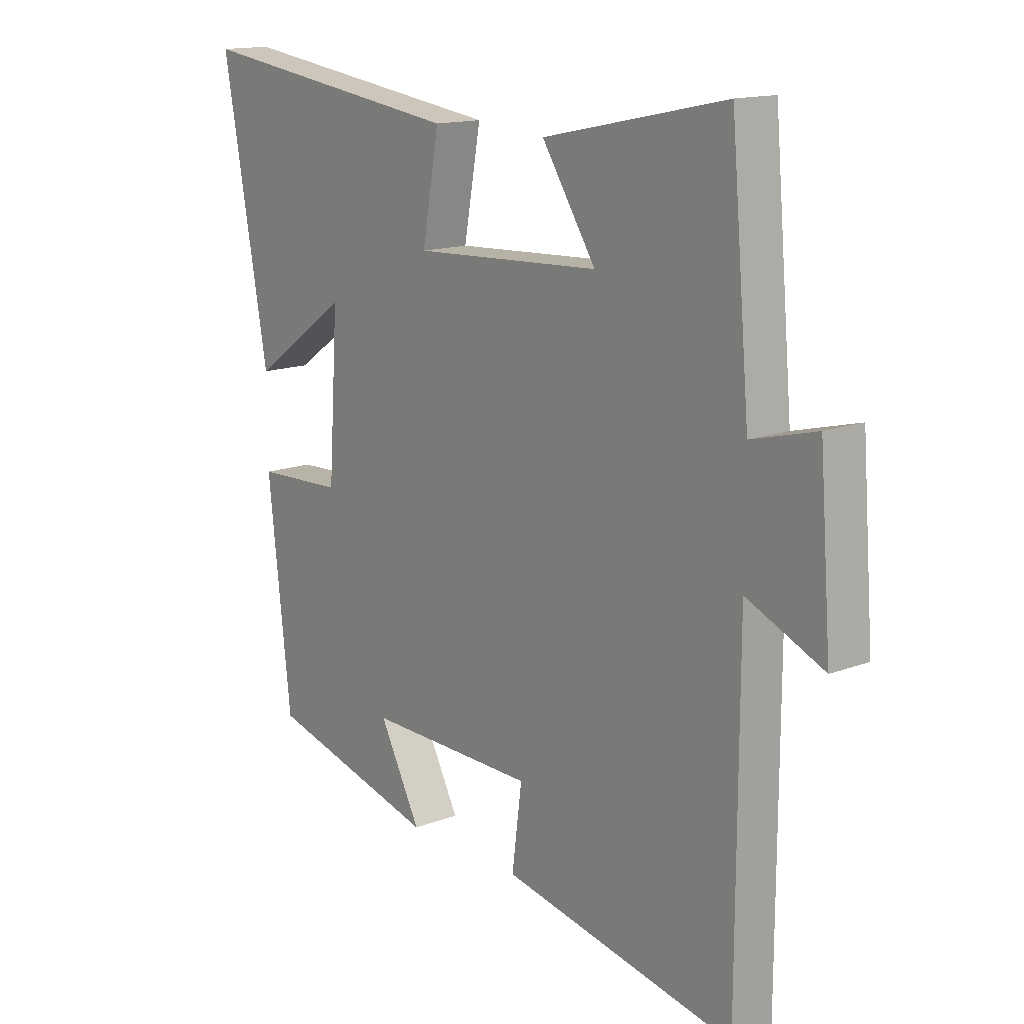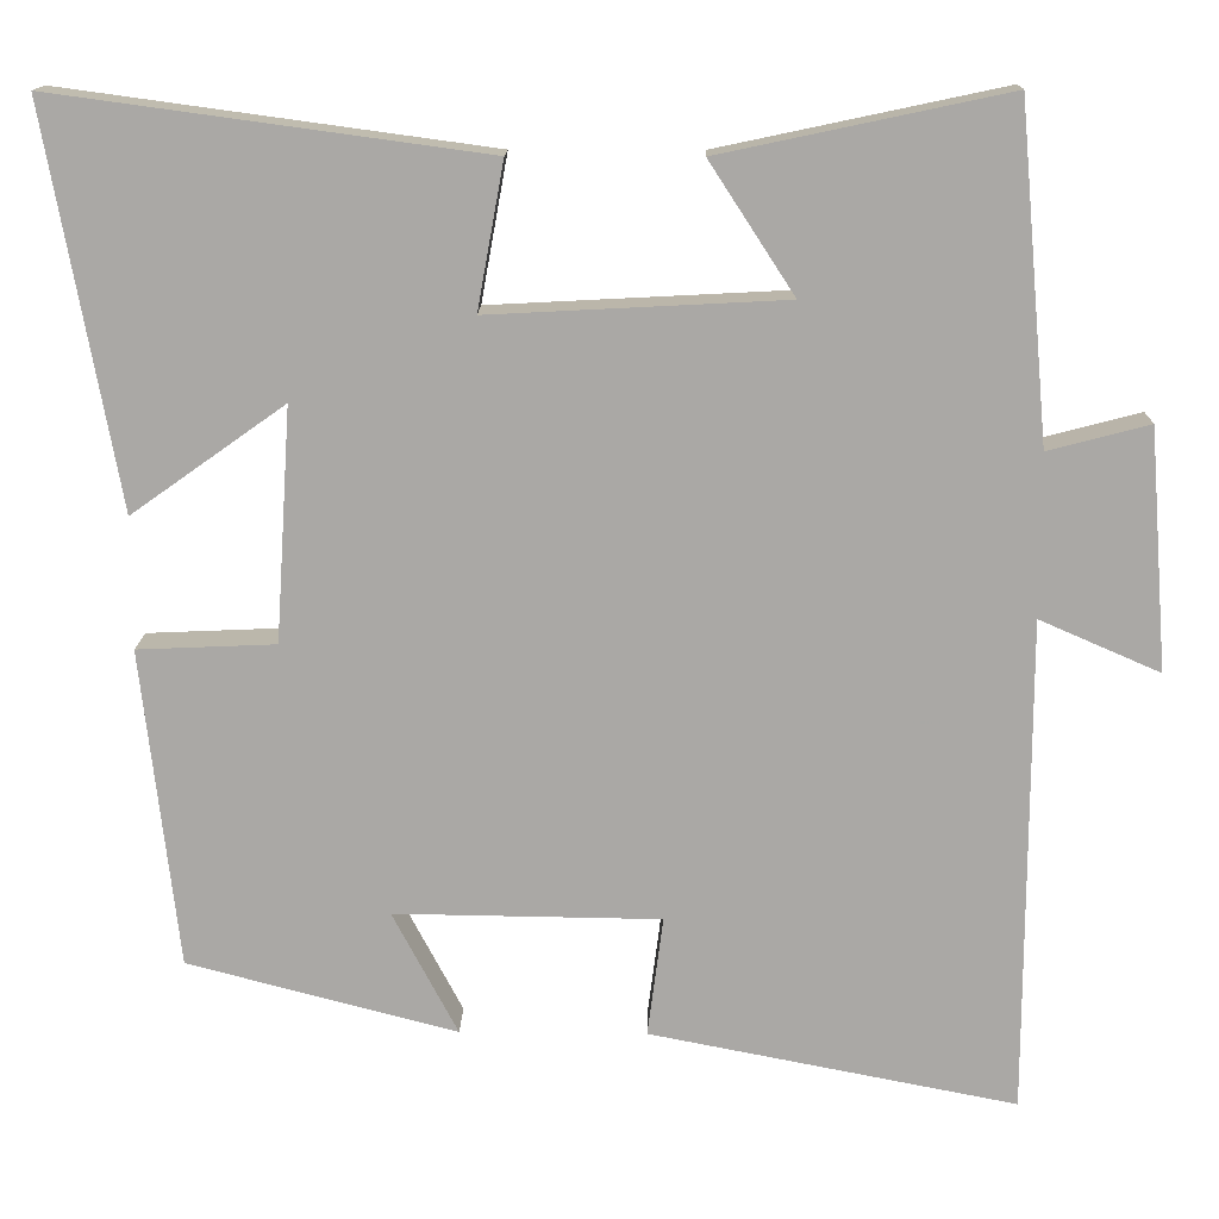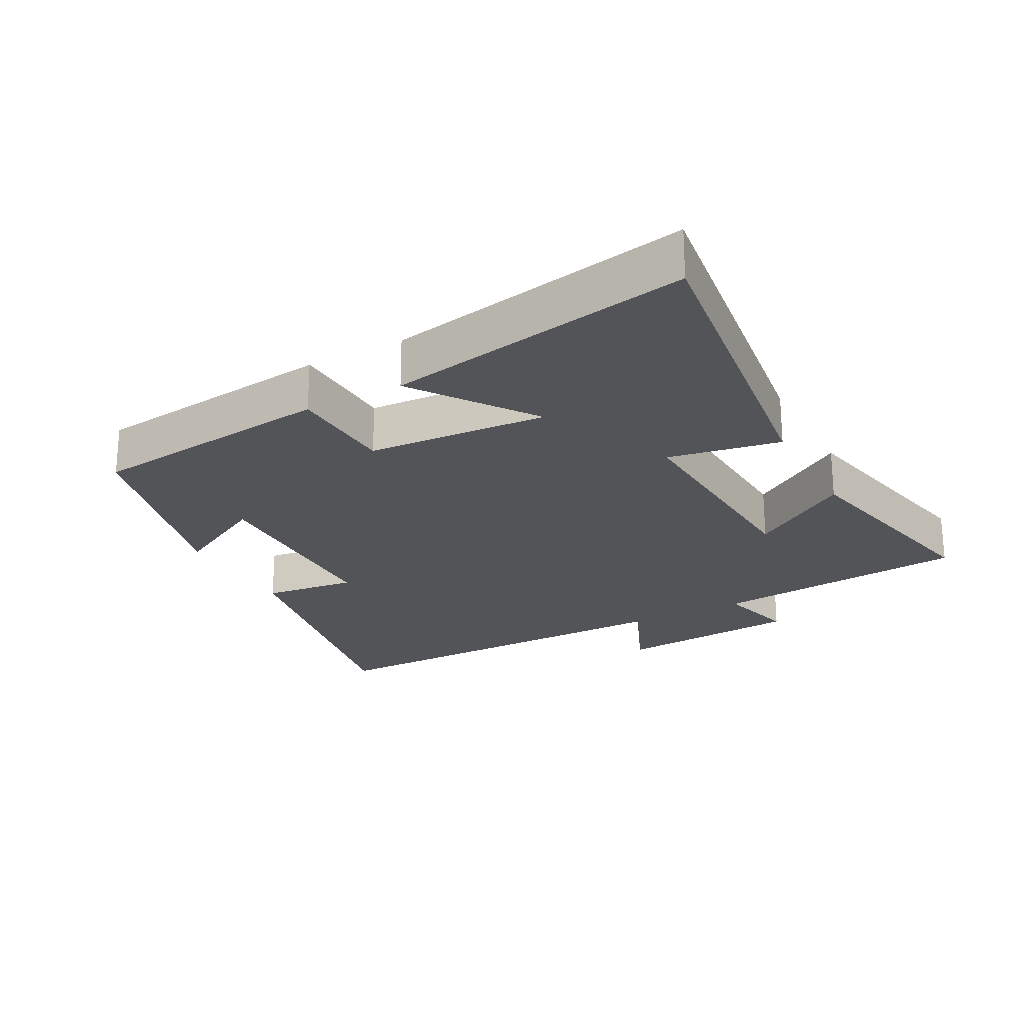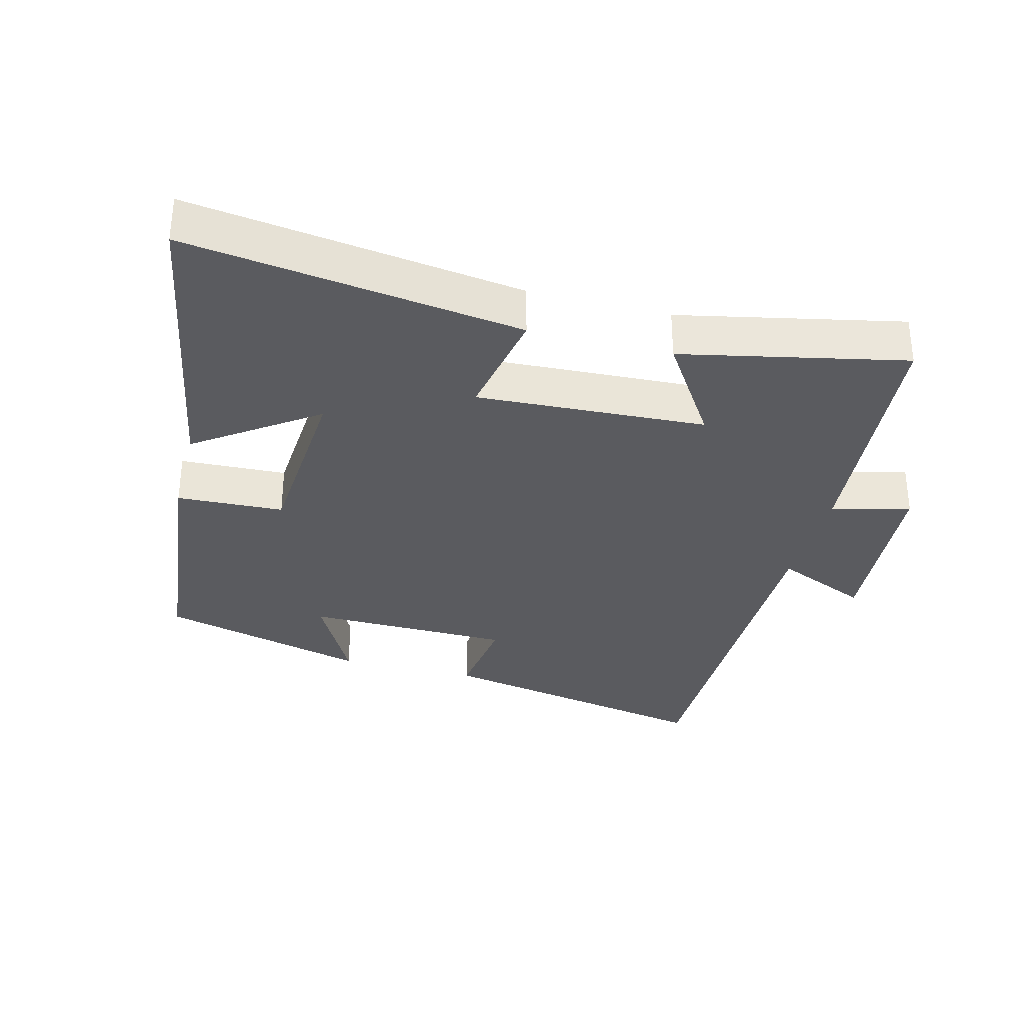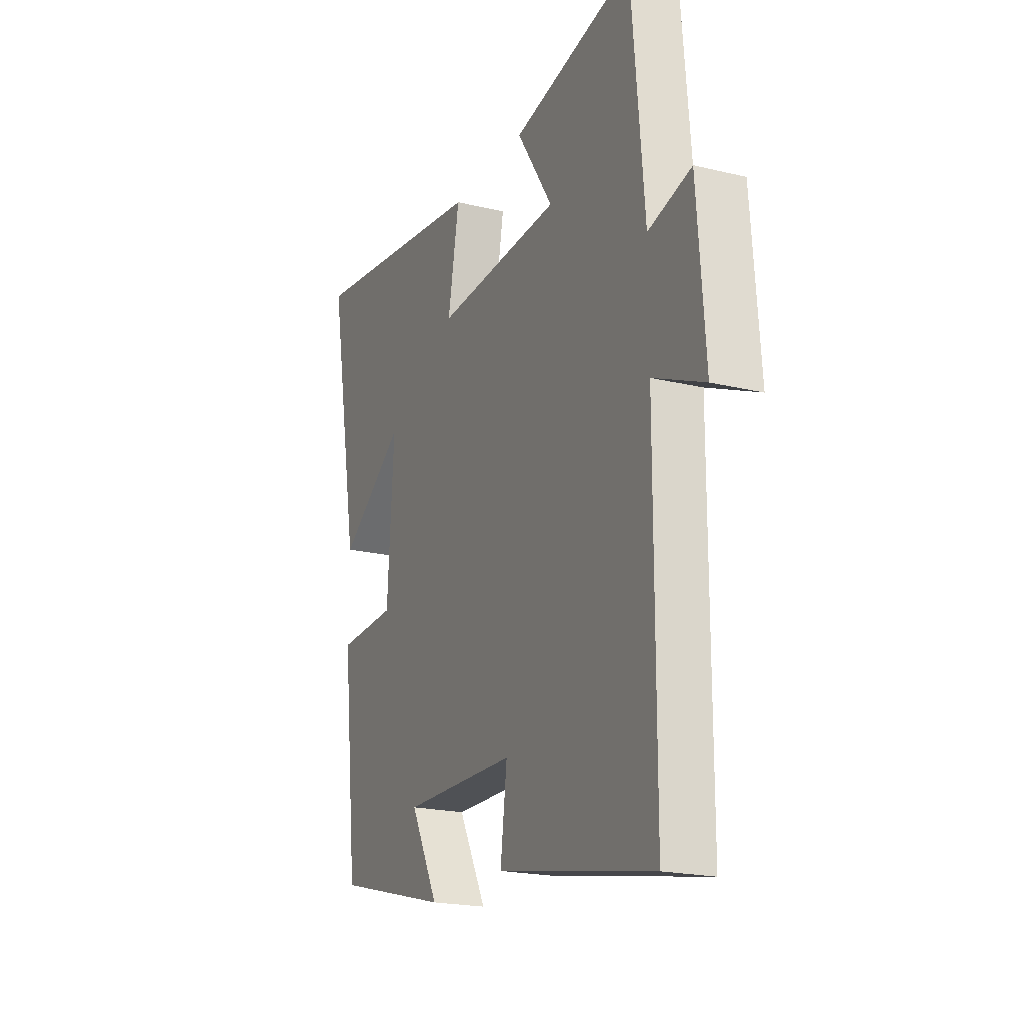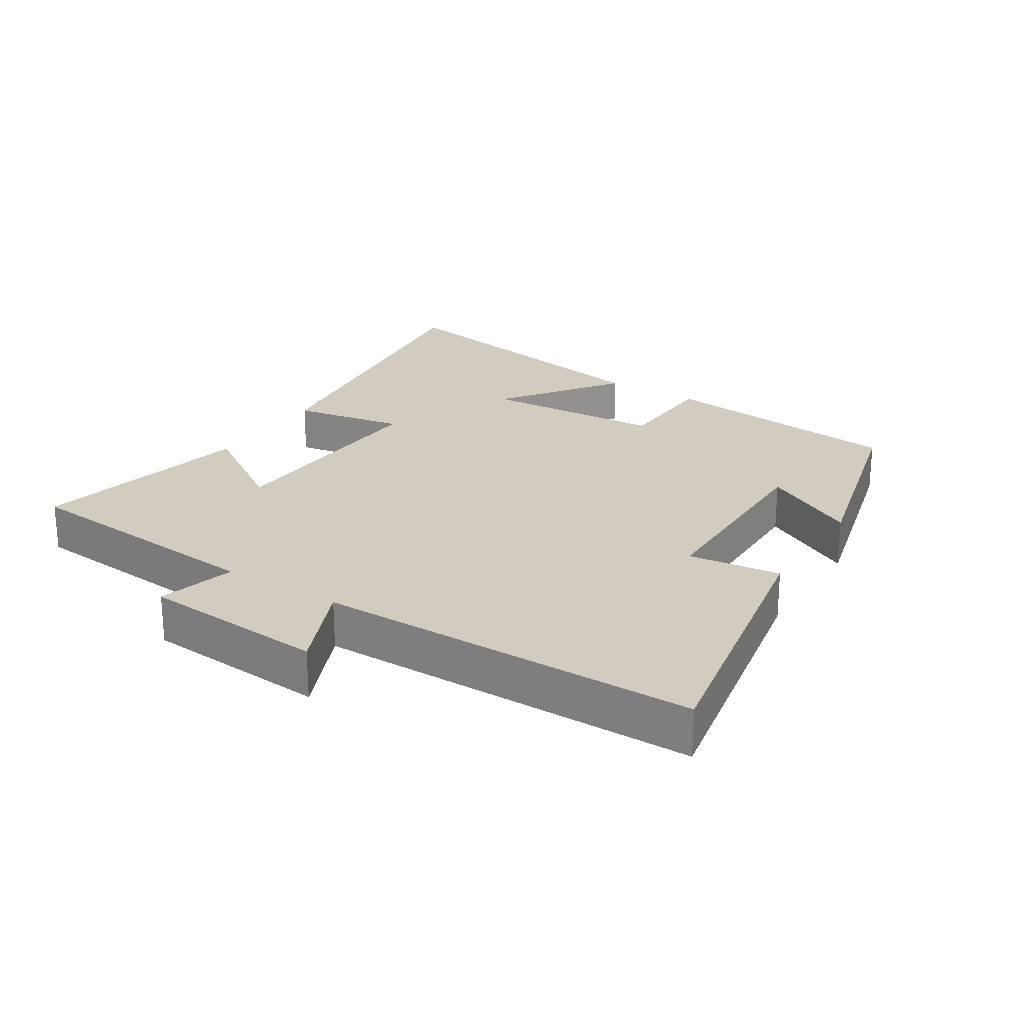
<metadata>
{"format":"obj","ext":"obj","renderer":"f3d","projection":"perspective","resolution":1024,"background":"white","views":[{"elev":14.8,"azim":50.7,"up":"+Z"},{"elev":14.7,"azim":1.3,"up":"+Z"},{"elev":-23.3,"azim":-61.6,"up":"+Y"},{"elev":-32.9,"azim":-14.6,"up":"+Y"},{"elev":-20.3,"azim":66.0,"up":"+Z"},{"elev":23.8,"azim":122.5,"up":"+Y"}]}
</metadata>
<code>
v 0.499 0.07 -0.583
v 0.072 0.07 -0.5
v 0.09 0.07 -0.36
v -0.22 0.07 -0.356
v -0.144 0.07 -0.5
v -0.458 0.07 -0.418
v -0.5 0.07 -0.046
v -0.339 0.07 -0.039
v -0.321 0.07 0.233
v -0.5 0.07 0.106
v -0.584 0.07 0.568
v -0.083 0.07 0.5
v -0.114 0.07 0.33
v 0.23 0.07 0.348
v 0.131 0.07 0.5
v 0.465 0.07 0.571
v 0.5 0.07 0.183
v 0.618 0.07 0.214
v 0.64 0.07 -0.066
v 0.5 0.07 -0.005
v 0.499 0 -0.583
v 0.072 0 -0.5
v 0.09 0 -0.36
v -0.22 0 -0.356
v -0.144 0 -0.5
v -0.458 0 -0.418
v -0.5 0 -0.046
v -0.339 0 -0.039
v -0.321 0 0.233
v -0.5 0 0.106
v -0.584 0 0.568
v -0.083 0 0.5
v -0.114 0 0.33
v 0.23 0 0.348
v 0.131 0 0.5
v 0.465 0 0.571
v 0.5 0 0.183
v 0.618 0 0.214
v 0.64 0 -0.066
v 0.5 0 -0.005
f 17 18 19 20
f 14 15 16 17
f 13 14 17 20
f 11 12 13
f 9 10 11
f 9 11 13 20
f 6 7 8
f 4 5 6
f 4 6 8
f 3 4 8 9
f 1 2 3
f 1 3 9 20
f 40 39 38 37
f 37 36 35 34
f 40 37 34 33
f 33 32 31
f 31 30 29
f 40 33 31 29
f 28 27 26
f 26 25 24
f 28 26 24
f 29 28 24 23
f 23 22 21
f 40 29 23 21
f 1 21 22 2
f 2 22 23 3
f 3 23 24 4
f 4 24 25 5
f 5 25 26 6
f 6 26 27 7
f 7 27 28 8
f 8 28 29 9
f 9 29 30 10
f 10 30 31 11
f 11 31 32 12
f 12 32 33 13
f 13 33 34 14
f 14 34 35 15
f 15 35 36 16
f 16 36 37 17
f 17 37 38 18
f 18 38 39 19
f 19 39 40 20
f 20 40 21 1

</code>
